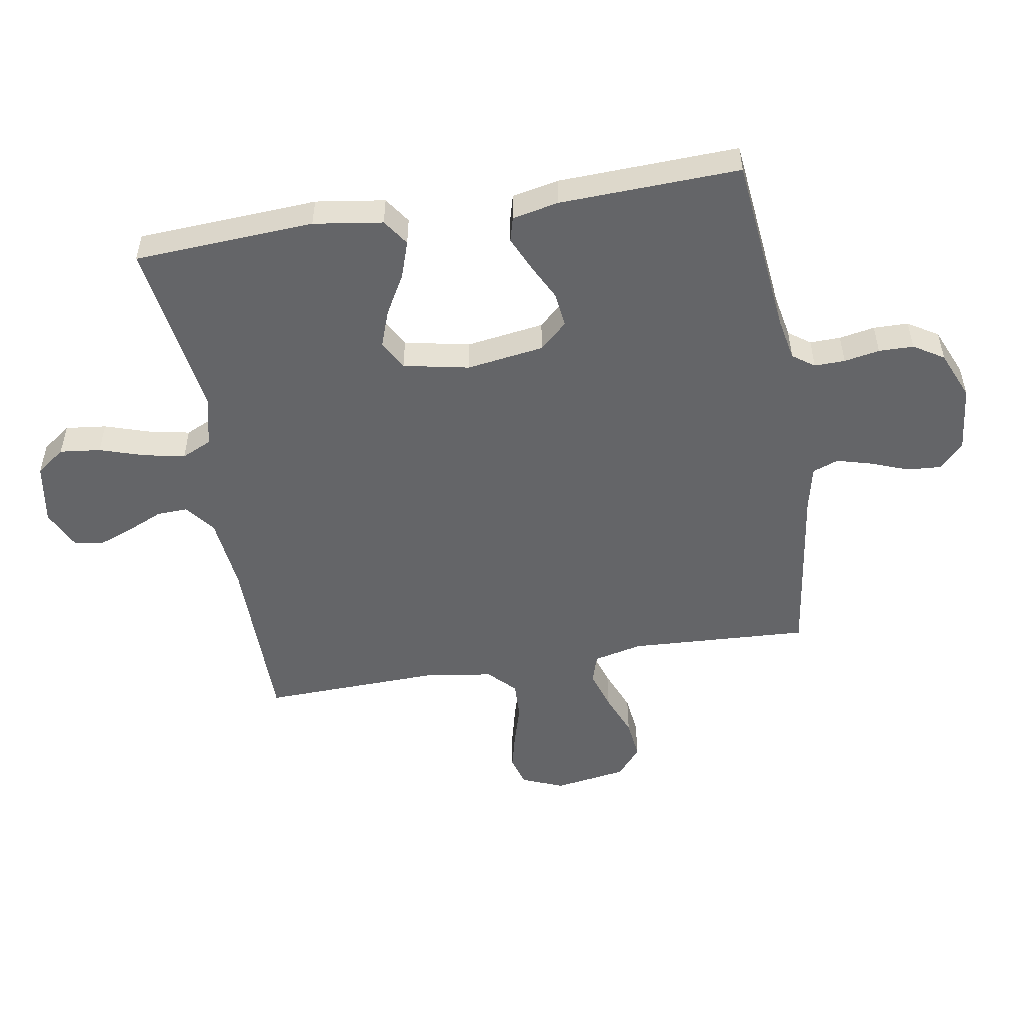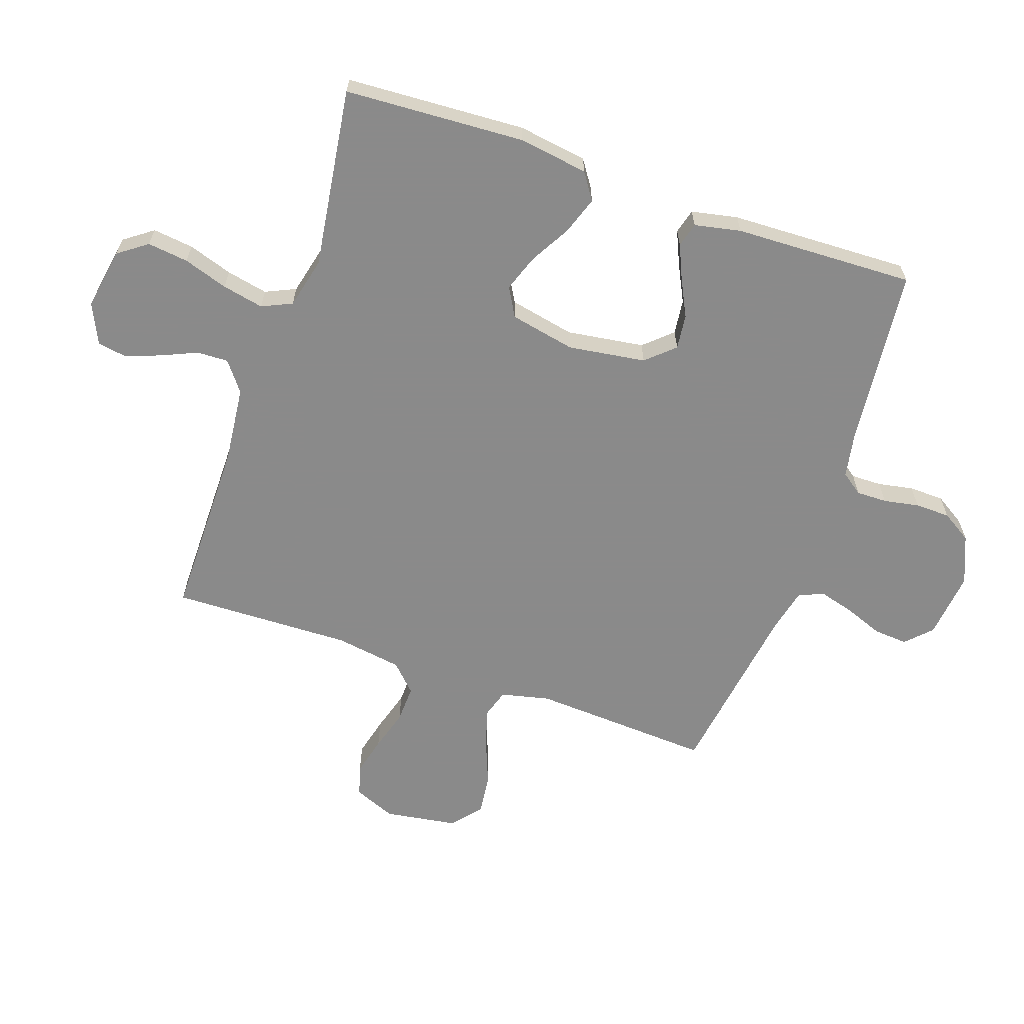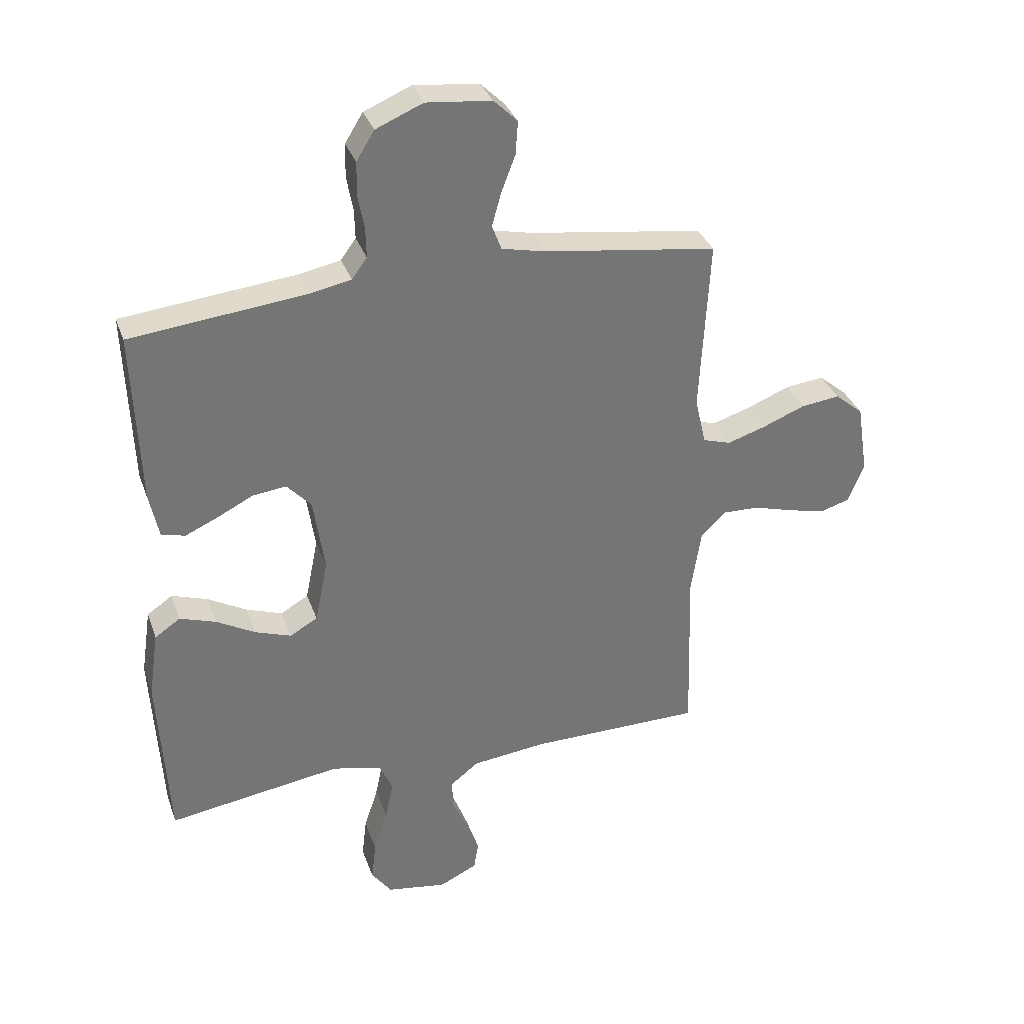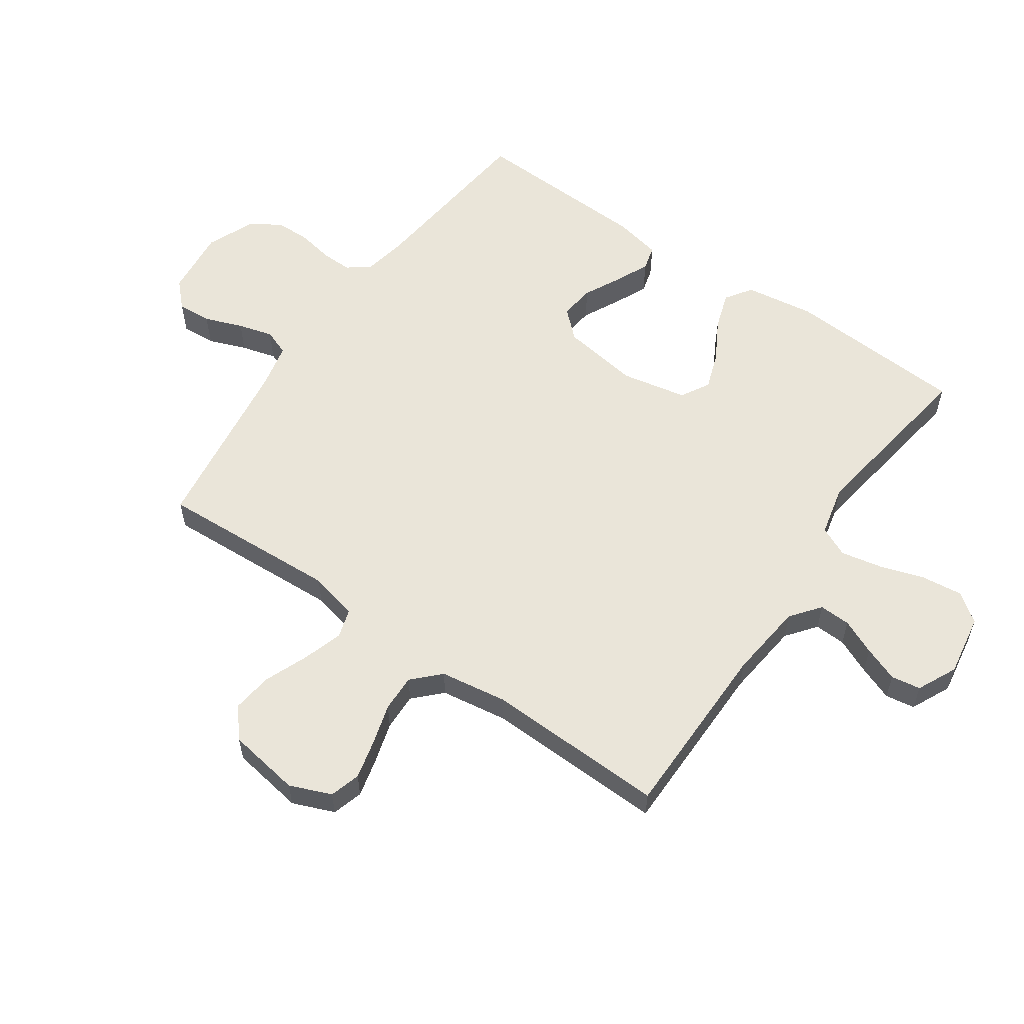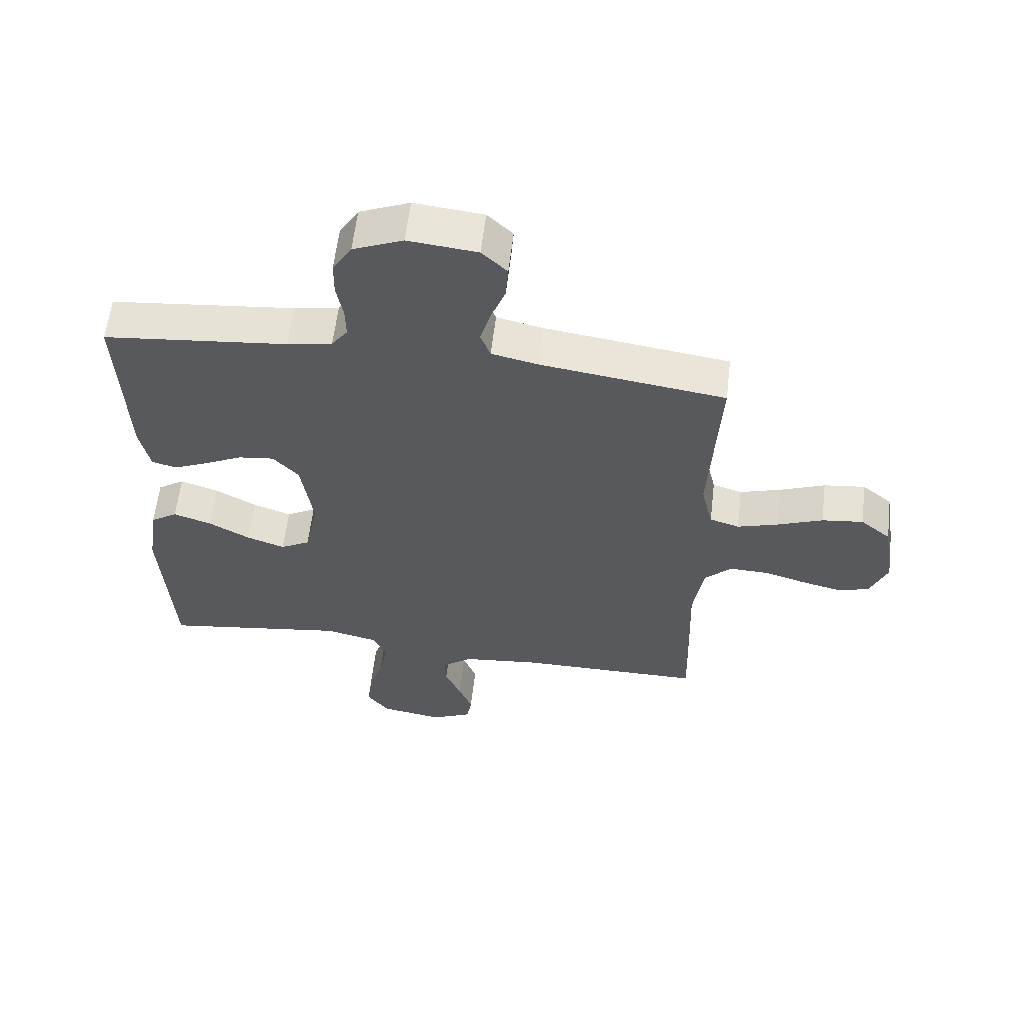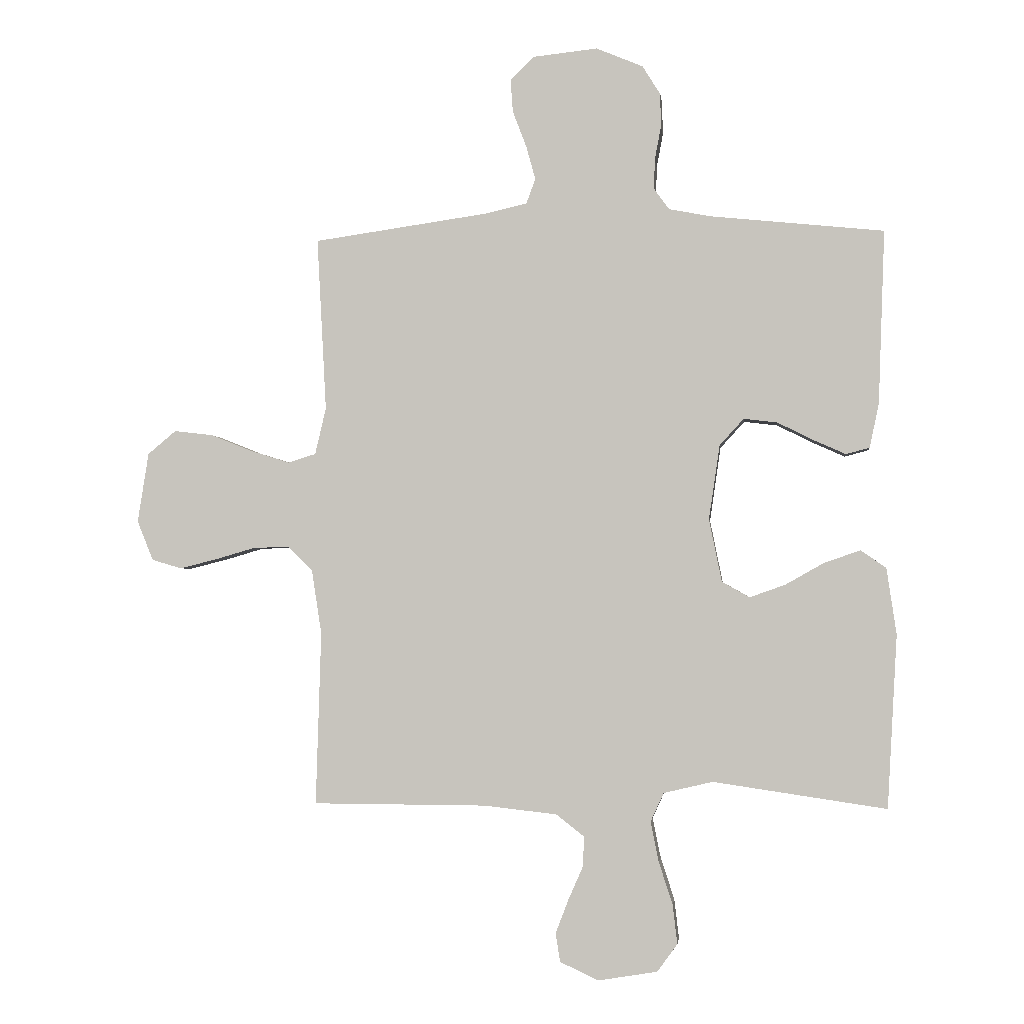
<metadata>
{"format":"obj","ext":"obj","renderer":"f3d","projection":"perspective","resolution":1024,"background":"white","views":[{"elev":-51.5,"azim":-80.4,"up":"+Y"},{"elev":-63.6,"azim":-109.2,"up":"+Y"},{"elev":33.8,"azim":-18.1,"up":"+Z"},{"elev":57.8,"azim":124.9,"up":"+Y"},{"elev":59.7,"azim":6.7,"up":"+Z"},{"elev":-2.2,"azim":-173.5,"up":"+Z"}]}
</metadata>
<code>
v 0.5 0.07 -0.5
v 0.2 0.07 -0.501
v 0.073 0.07 -0.515
v 0.024 0.07 -0.553
v 0.026 0.07 -0.605
v 0.052 0.07 -0.664
v 0.074 0.07 -0.722
v 0.066 0.07 -0.771
v 0 0.07 -0.802
v -0.103 0.07 -0.785
v -0.138 0.07 -0.737
v -0.13 0.07 -0.669
v -0.106 0.07 -0.595
v -0.092 0.07 -0.526
v -0.115 0.07 -0.476
v -0.2 0.07 -0.456
v -0.5 0.07 -0.5
v -0.517 0.07 -0.2
v -0.5 0.07 -0.085
v -0.456 0.07 -0.055
v -0.394 0.07 -0.076
v -0.327 0.07 -0.114
v -0.265 0.07 -0.136
v -0.217 0.07 -0.109
v -0.195 0.07 0
v -0.214 0.07 0.129
v -0.256 0.07 0.175
v -0.314 0.07 0.168
v -0.376 0.07 0.137
v -0.432 0.07 0.112
v -0.473 0.07 0.123
v -0.489 0.07 0.2
v -0.5 0.07 0.5
v -0.2 0.07 0.531
v -0.127 0.07 0.545
v -0.101 0.07 0.581
v -0.102 0.07 0.632
v -0.113 0.07 0.691
v -0.112 0.07 0.749
v -0.081 0.07 0.799
v 0 0.07 0.833
v 0.112 0.07 0.821
v 0.153 0.07 0.781
v 0.149 0.07 0.724
v 0.125 0.07 0.661
v 0.109 0.07 0.603
v 0.125 0.07 0.56
v 0.2 0.07 0.543
v 0.5 0.07 0.5
v 0.484 0.07 0.2
v 0.503 0.07 0.119
v 0.551 0.07 0.104
v 0.618 0.07 0.125
v 0.691 0.07 0.154
v 0.758 0.07 0.162
v 0.807 0.07 0.121
v 0.826 0.07 0
v 0.798 0.07 -0.069
v 0.747 0.07 -0.084
v 0.682 0.07 -0.068
v 0.614 0.07 -0.048
v 0.552 0.07 -0.046
v 0.508 0.07 -0.089
v 0.491 0.07 -0.2
v 0.5 0 -0.5
v 0.2 0 -0.501
v 0.073 0 -0.515
v 0.024 0 -0.553
v 0.026 0 -0.605
v 0.052 0 -0.664
v 0.074 0 -0.722
v 0.066 0 -0.771
v 0 0 -0.802
v -0.103 0 -0.785
v -0.138 0 -0.737
v -0.13 0 -0.669
v -0.106 0 -0.595
v -0.092 0 -0.526
v -0.115 0 -0.476
v -0.2 0 -0.456
v -0.5 0 -0.5
v -0.517 0 -0.2
v -0.5 0 -0.085
v -0.456 0 -0.055
v -0.394 0 -0.076
v -0.327 0 -0.114
v -0.265 0 -0.136
v -0.217 0 -0.109
v -0.195 0 0
v -0.214 0 0.129
v -0.256 0 0.175
v -0.314 0 0.168
v -0.376 0 0.137
v -0.432 0 0.112
v -0.473 0 0.123
v -0.489 0 0.2
v -0.5 0 0.5
v -0.2 0 0.531
v -0.127 0 0.545
v -0.101 0 0.581
v -0.102 0 0.632
v -0.113 0 0.691
v -0.112 0 0.749
v -0.081 0 0.799
v 0 0 0.833
v 0.112 0 0.821
v 0.153 0 0.781
v 0.149 0 0.724
v 0.125 0 0.661
v 0.109 0 0.603
v 0.125 0 0.56
v 0.2 0 0.543
v 0.5 0 0.5
v 0.484 0 0.2
v 0.503 0 0.119
v 0.551 0 0.104
v 0.618 0 0.125
v 0.691 0 0.154
v 0.758 0 0.162
v 0.807 0 0.121
v 0.826 0 0
v 0.798 0 -0.069
v 0.747 0 -0.084
v 0.682 0 -0.068
v 0.614 0 -0.048
v 0.552 0 -0.046
v 0.508 0 -0.089
v 0.491 0 -0.2
f 58 59 60 61
f 56 57 58 61
f 56 61 62
f 53 54 55 56
f 52 53 56 62
f 51 52 62 63
f 48 49 50
f 47 48 50 51
f 42 43 44 45
f 42 45 46
f 41 42 46
f 40 41 46 47
f 37 38 39 40
f 36 37 40 47
f 31 32 33 34
f 31 34 35
f 28 29 30 31
f 28 31 35
f 27 28 35 36
f 19 20 21 22
f 19 22 23
f 16 17 18 19
f 15 16 19 23
f 14 15 23 24
f 10 11 12 13
f 10 13 14
f 9 10 14
f 5 6 7 8
f 5 8 9 14
f 64 1 2
f 64 2 3
f 63 64 3
f 51 63 3 4
f 47 51 4
f 26 27 36 47
f 25 26 47 4
f 14 24 25
f 4 5 14 25
f 125 124 123 122
f 125 122 121 120
f 126 125 120
f 120 119 118 117
f 126 120 117 116
f 127 126 116 115
f 114 113 112
f 115 114 112 111
f 109 108 107 106
f 110 109 106
f 110 106 105
f 111 110 105 104
f 104 103 102 101
f 111 104 101 100
f 98 97 96 95
f 99 98 95
f 95 94 93 92
f 99 95 92
f 100 99 92 91
f 86 85 84 83
f 87 86 83
f 83 82 81 80
f 87 83 80 79
f 88 87 79 78
f 77 76 75 74
f 78 77 74
f 78 74 73
f 72 71 70 69
f 78 73 72 69
f 66 65 128
f 67 66 128
f 67 128 127
f 68 67 127 115
f 68 115 111
f 111 100 91 90
f 68 111 90 89
f 89 88 78
f 89 78 69 68
f 1 65 66 2
f 2 66 67 3
f 3 67 68 4
f 4 68 69 5
f 5 69 70 6
f 6 70 71 7
f 7 71 72 8
f 8 72 73 9
f 9 73 74 10
f 10 74 75 11
f 11 75 76 12
f 12 76 77 13
f 13 77 78 14
f 14 78 79 15
f 15 79 80 16
f 16 80 81 17
f 17 81 82 18
f 18 82 83 19
f 19 83 84 20
f 20 84 85 21
f 21 85 86 22
f 22 86 87 23
f 23 87 88 24
f 24 88 89 25
f 25 89 90 26
f 26 90 91 27
f 27 91 92 28
f 28 92 93 29
f 29 93 94 30
f 30 94 95 31
f 31 95 96 32
f 32 96 97 33
f 33 97 98 34
f 34 98 99 35
f 35 99 100 36
f 36 100 101 37
f 37 101 102 38
f 38 102 103 39
f 39 103 104 40
f 40 104 105 41
f 41 105 106 42
f 42 106 107 43
f 43 107 108 44
f 44 108 109 45
f 45 109 110 46
f 46 110 111 47
f 47 111 112 48
f 48 112 113 49
f 49 113 114 50
f 50 114 115 51
f 51 115 116 52
f 52 116 117 53
f 53 117 118 54
f 54 118 119 55
f 55 119 120 56
f 56 120 121 57
f 57 121 122 58
f 58 122 123 59
f 59 123 124 60
f 60 124 125 61
f 61 125 126 62
f 62 126 127 63
f 63 127 128 64
f 64 128 65 1

</code>
